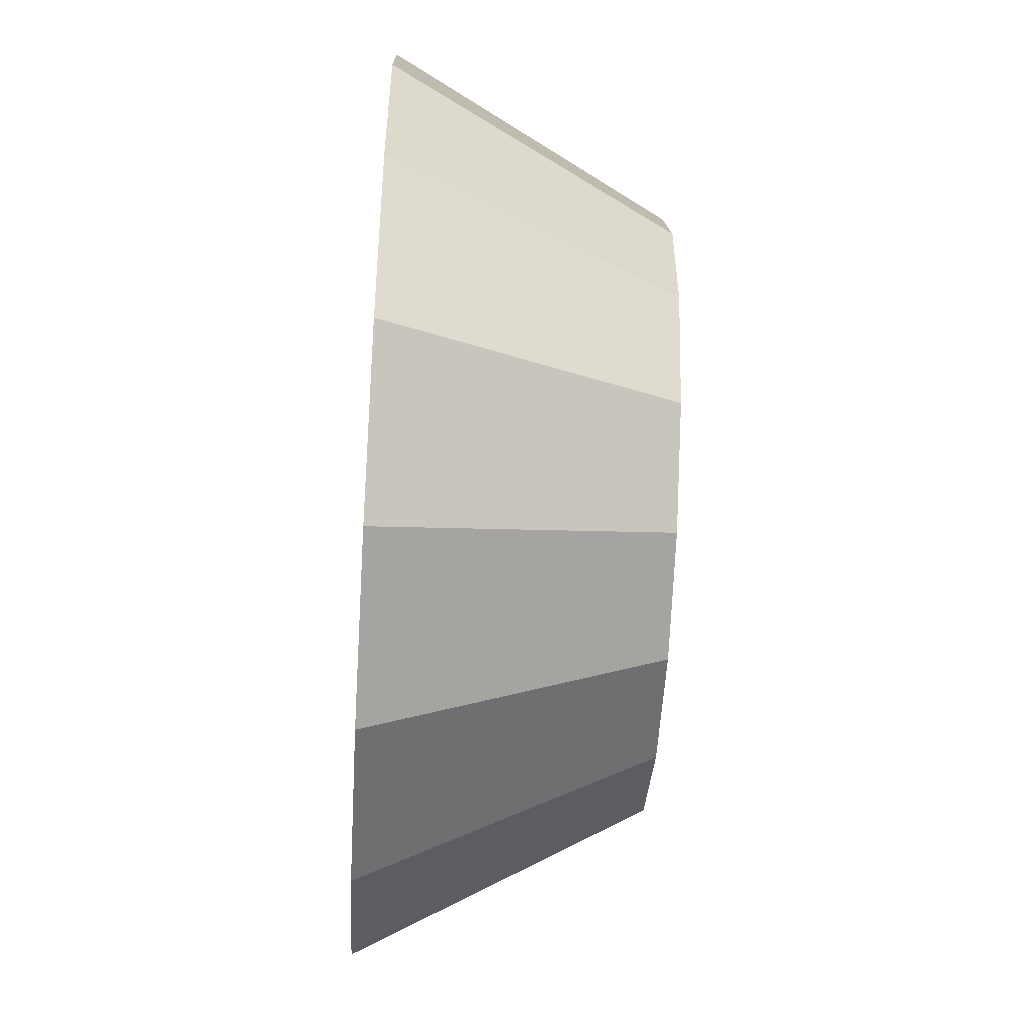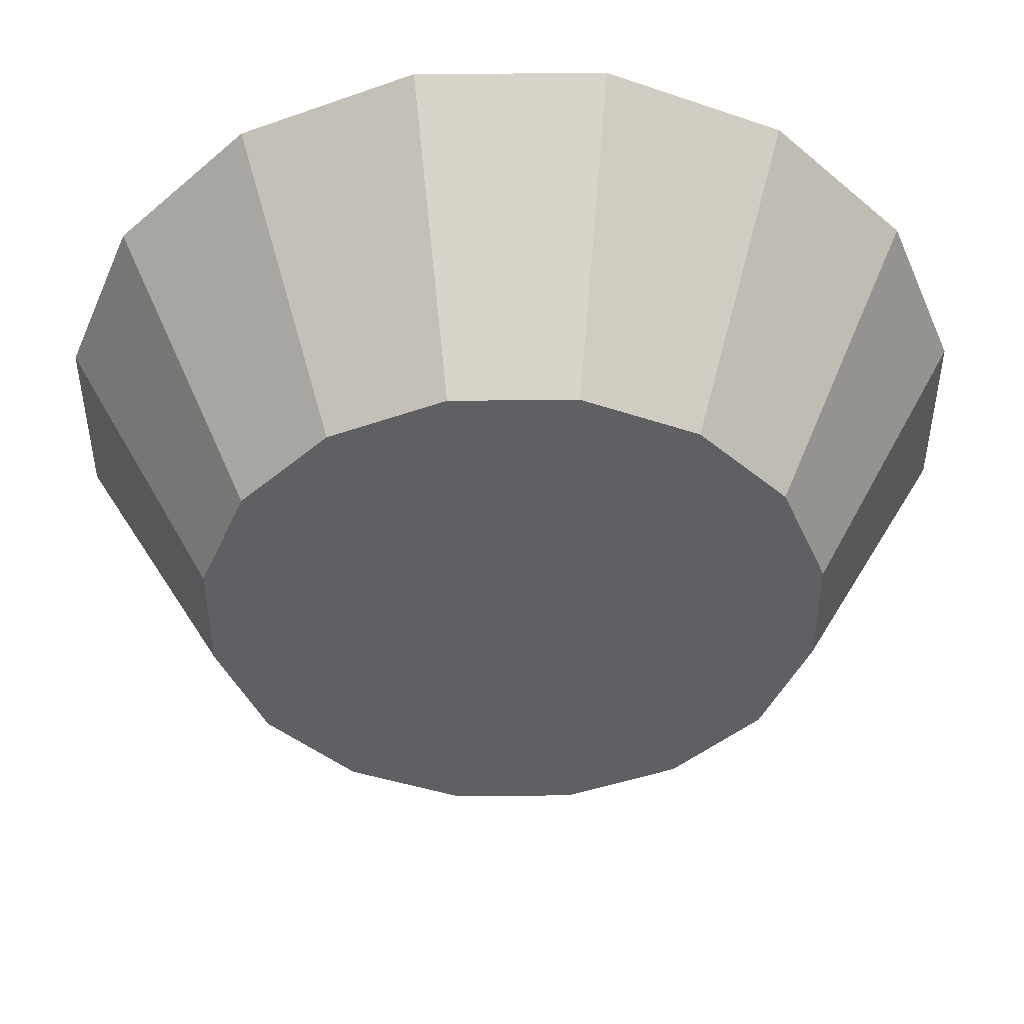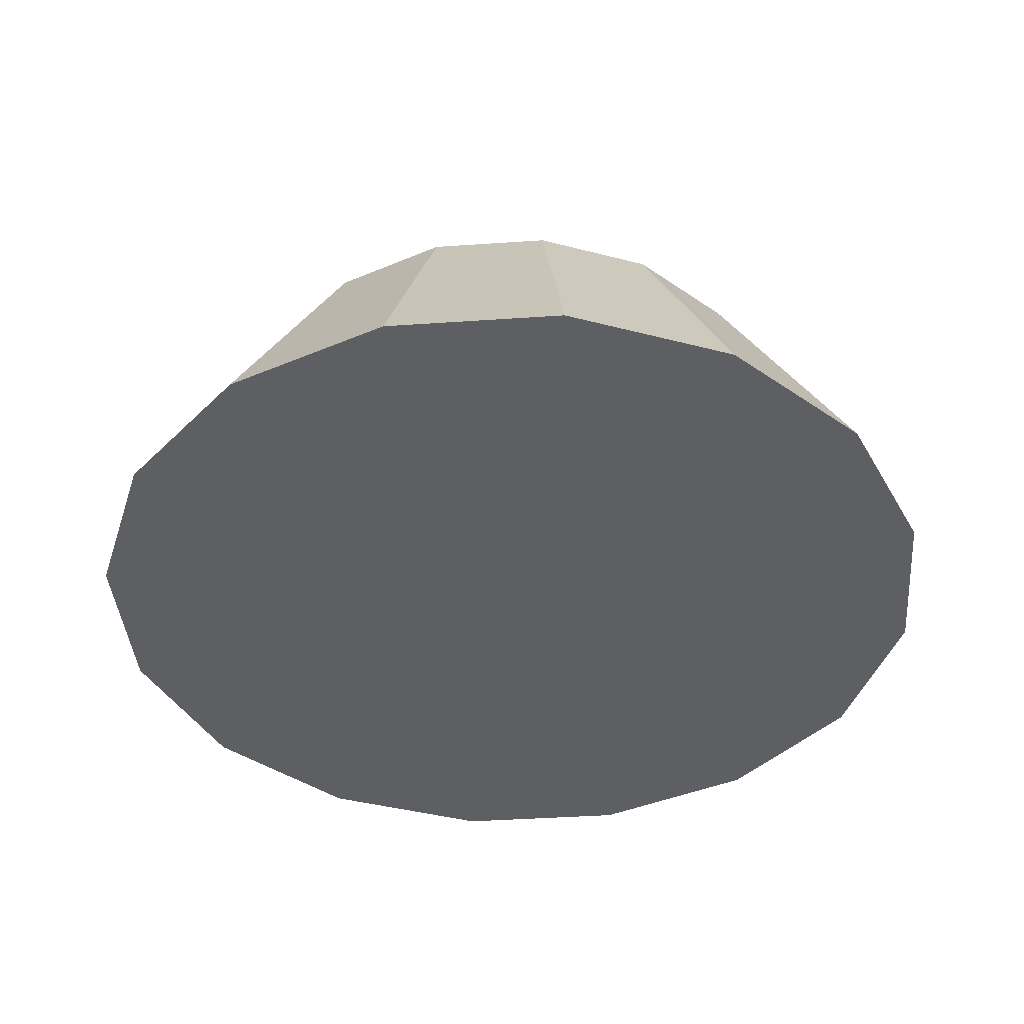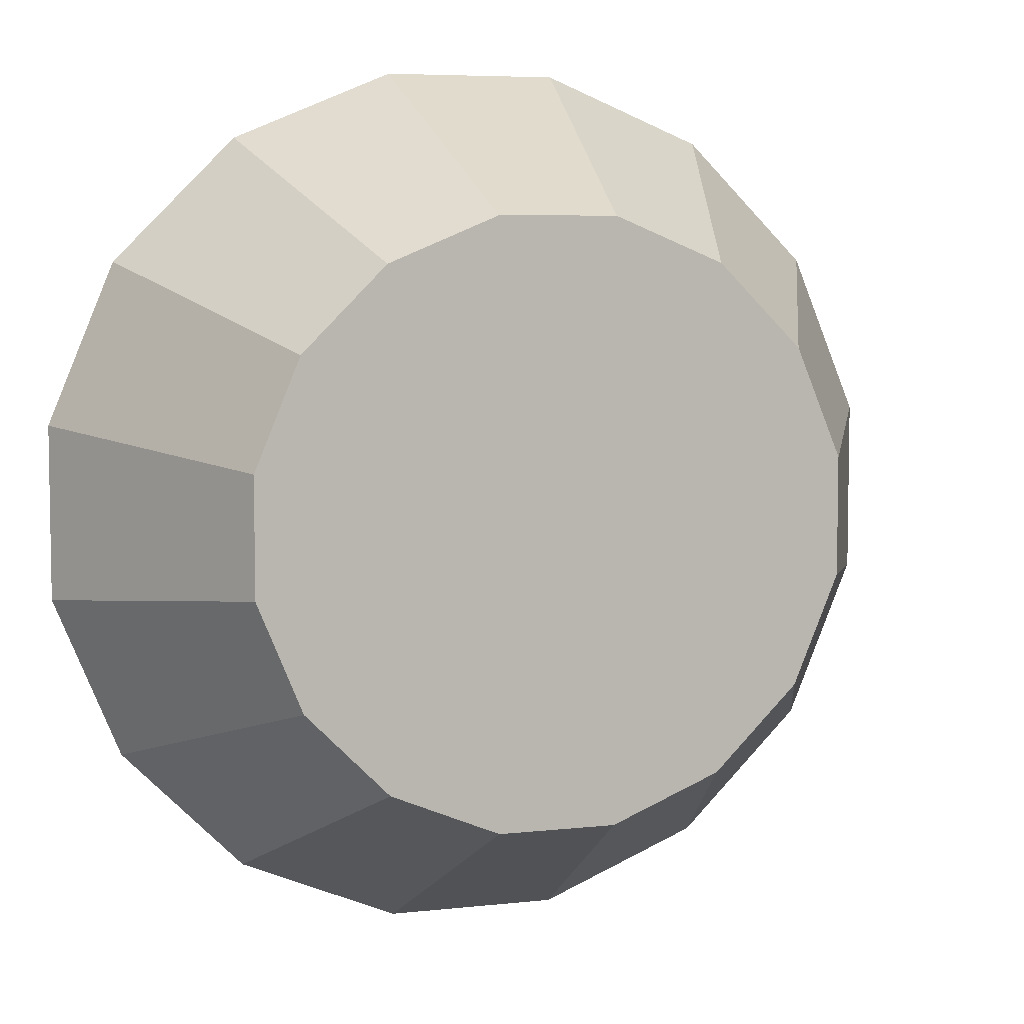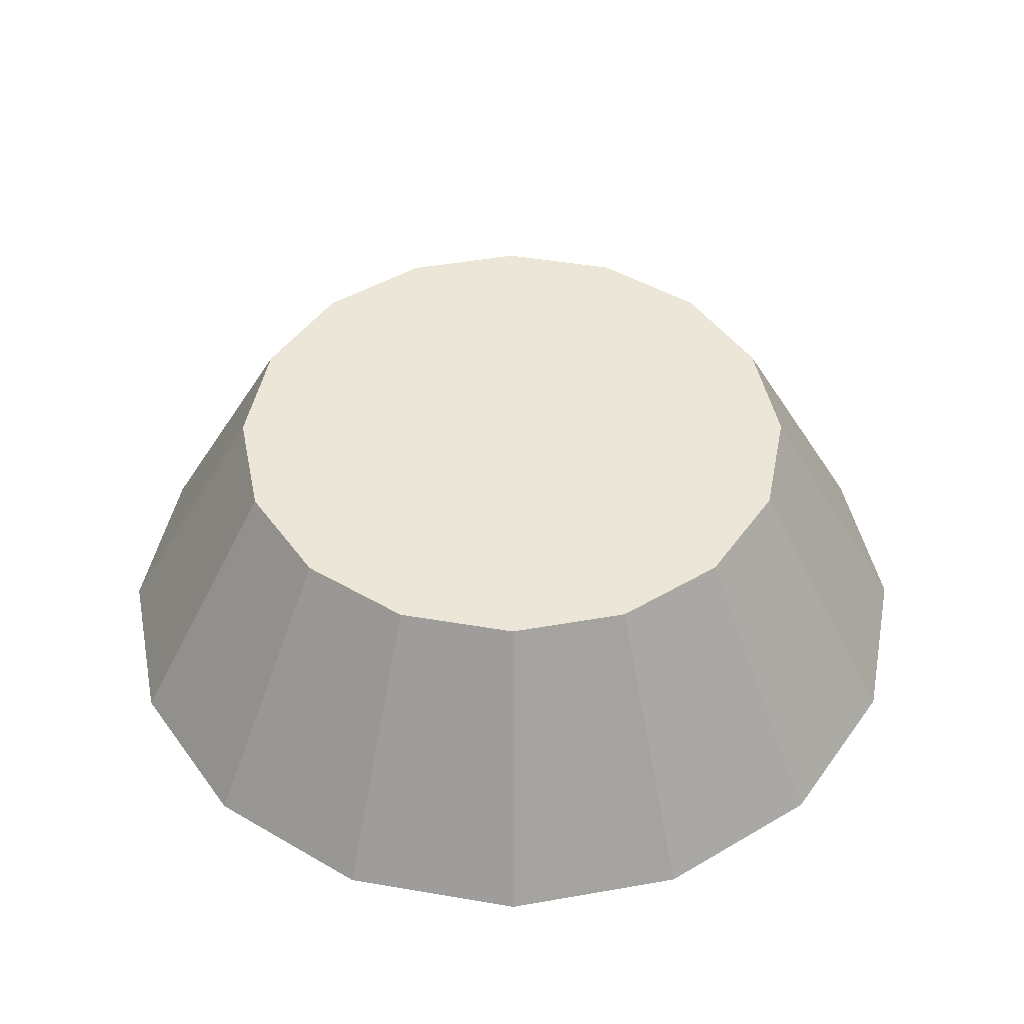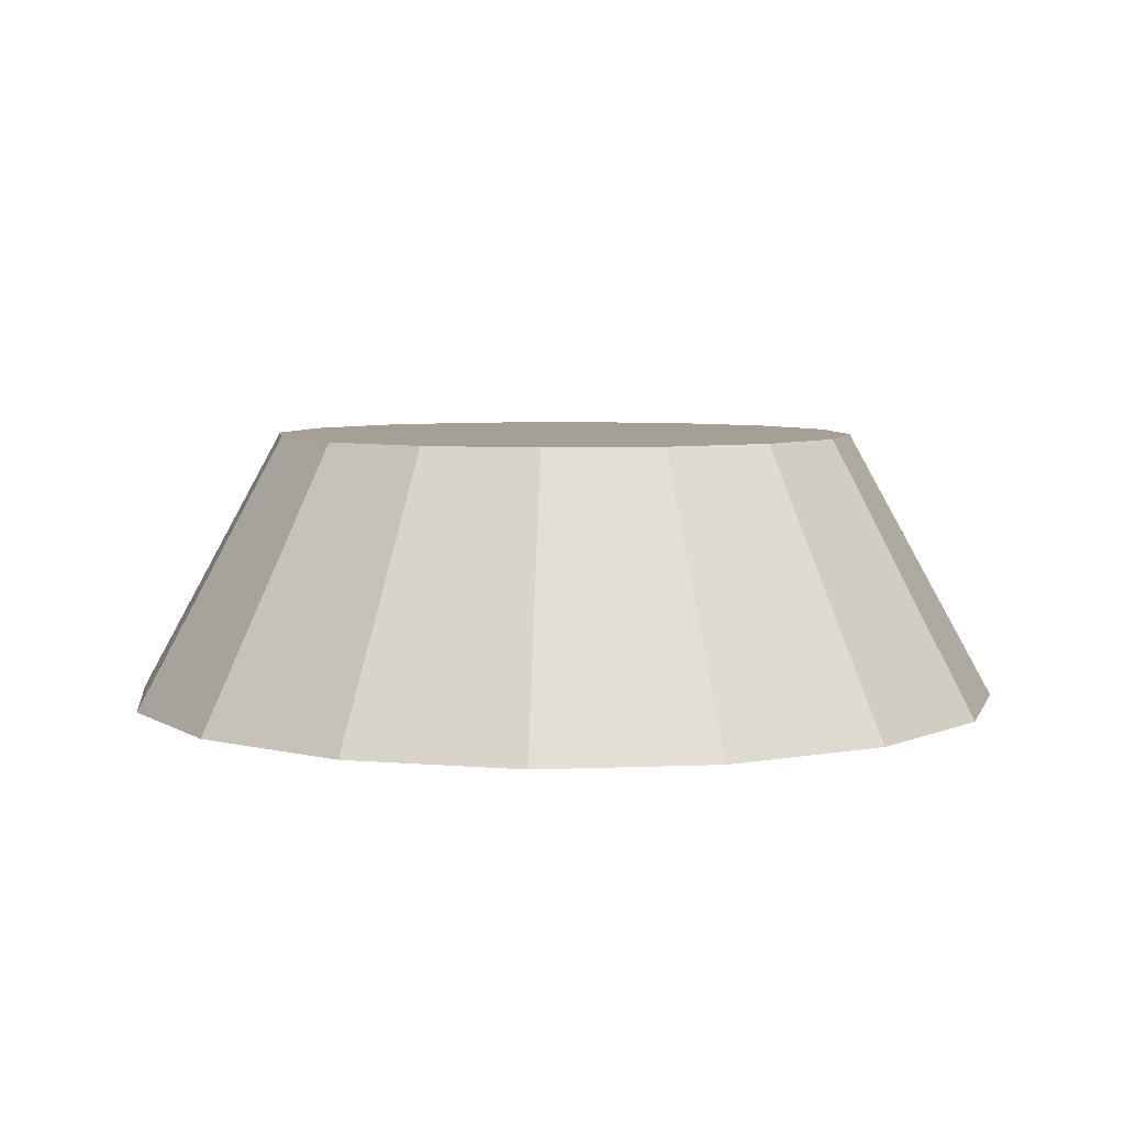
<metadata>
{"format":"obj","ext":"obj","renderer":"f3d","projection":"perspective","resolution":1024,"background":"white","views":[{"elev":-54.0,"azim":86.7,"up":"+Z"},{"elev":47.5,"azim":179.4,"up":"+Z"},{"elev":-40.8,"azim":-107.7,"up":"+Y"},{"elev":6.2,"azim":161.4,"up":"+Z"},{"elev":46.1,"azim":-78.9,"up":"+Y"},{"elev":5.7,"azim":172.6,"up":"+Y"}]}
</metadata>
<code>
o Auriga_Parachute_1_Collider
v 0.3125 0.145 -0.06216
v 0.3125 0.145 0.06216
v 0.2649 0.145 0.177
v 0.177 0.145 0.2649
v 0.06216 0.145 0.3125
v -0.06216 0.145 0.3125
v -0.177 0.145 0.2649
v -0.2649 0.145 0.177
v -0.3125 0.145 0.06216
v -0.3125 0.145 -0.06216
v -0.2649 0.145 -0.177
v -0.177 0.145 -0.2649
v -0.06216 0.145 -0.3125
v 0.06216 0.145 -0.3125
v 0.177 0.145 -0.2649
v 0.2649 0.145 -0.177
v 0.4688 -0.145 -0.09324
v 0.4688 -0.145 0.09324
v 0.3974 -0.145 0.2655
v 0.2655 -0.145 0.3974
v 0.09324 -0.145 0.4688
v -0.09324 -0.145 0.4688
v -0.2655 -0.145 0.3974
v -0.3974 -0.145 0.2655
v -0.4688 -0.145 0.09324
v -0.4688 -0.145 -0.09324
v -0.3974 -0.145 -0.2655
v -0.2655 -0.145 -0.3974
v -0.09324 -0.145 -0.4688
v 0.09324 -0.145 -0.4688
v 0.2655 -0.145 -0.3974
v 0.3974 -0.145 -0.2655
g Auriga_Parachute_1_Collider_default
f 1 17 32 16
f 3 19 18 2
f 5 21 20 4
f 7 23 22 6
f 9 25 24 8
f 12 28 27 11
f 14 30 29 13
f 2 18 17 1
f 4 20 19 3
f 6 22 21 5
f 8 24 23 7
f 10 26 25 9
f 13 29 28 12
f 15 31 30 14
f 1 16 15 14 13 12 11 10 9 8 7 6 5 4 3 2
f 18 19 20 21 22 23 24 25 26 27 28 29 30 31 32 17
f 11 27 26 10
f 16 32 31 15

</code>
